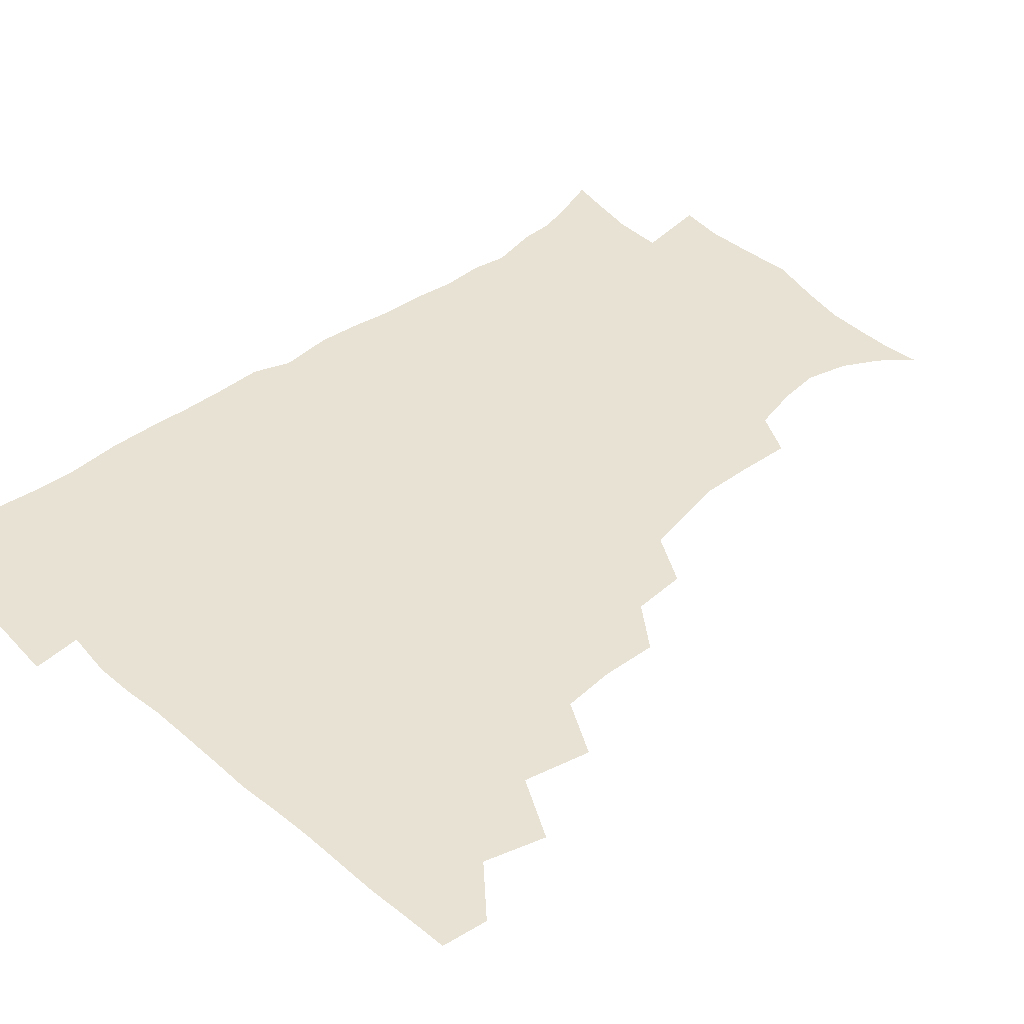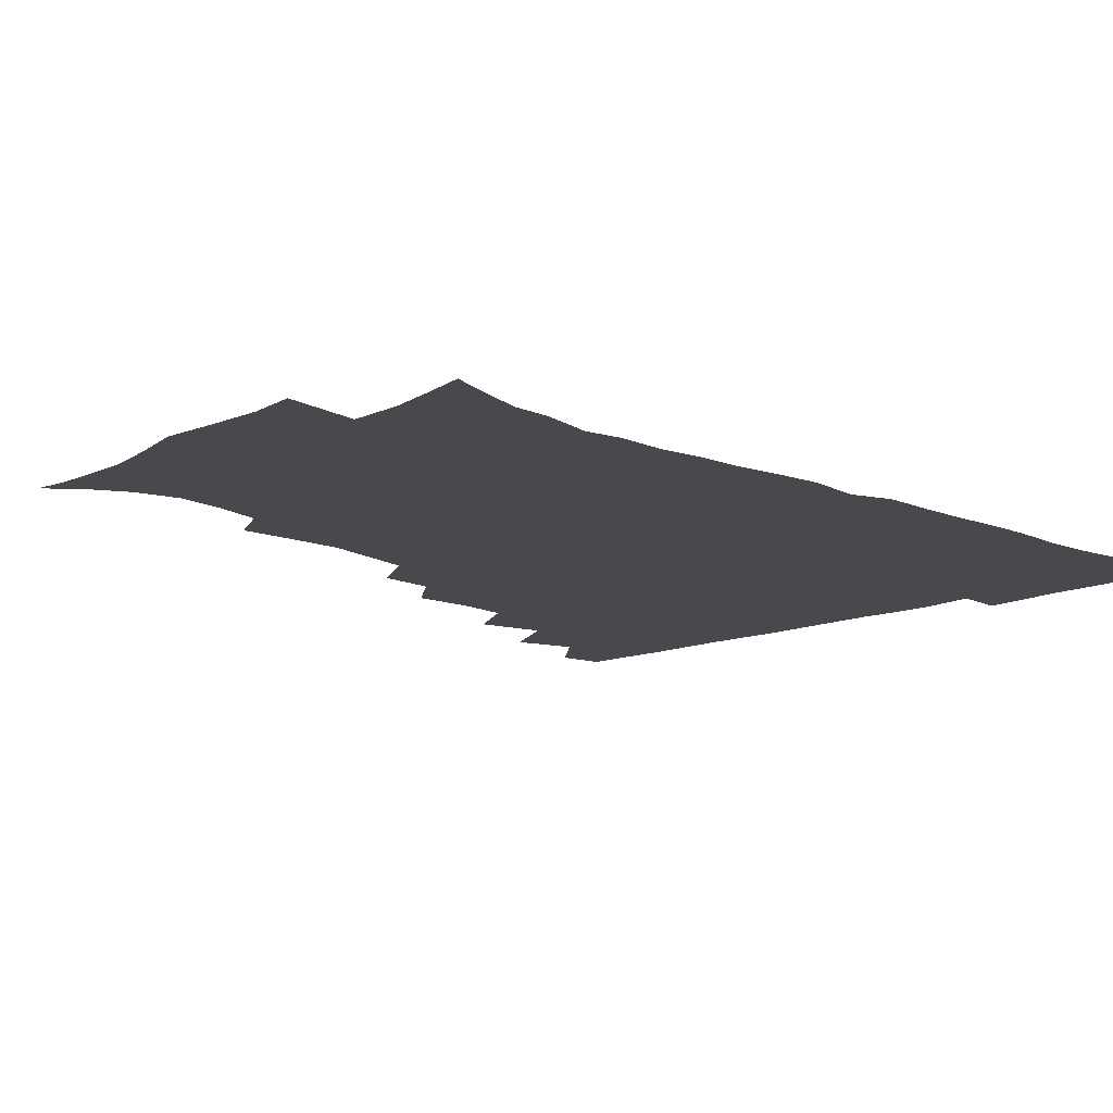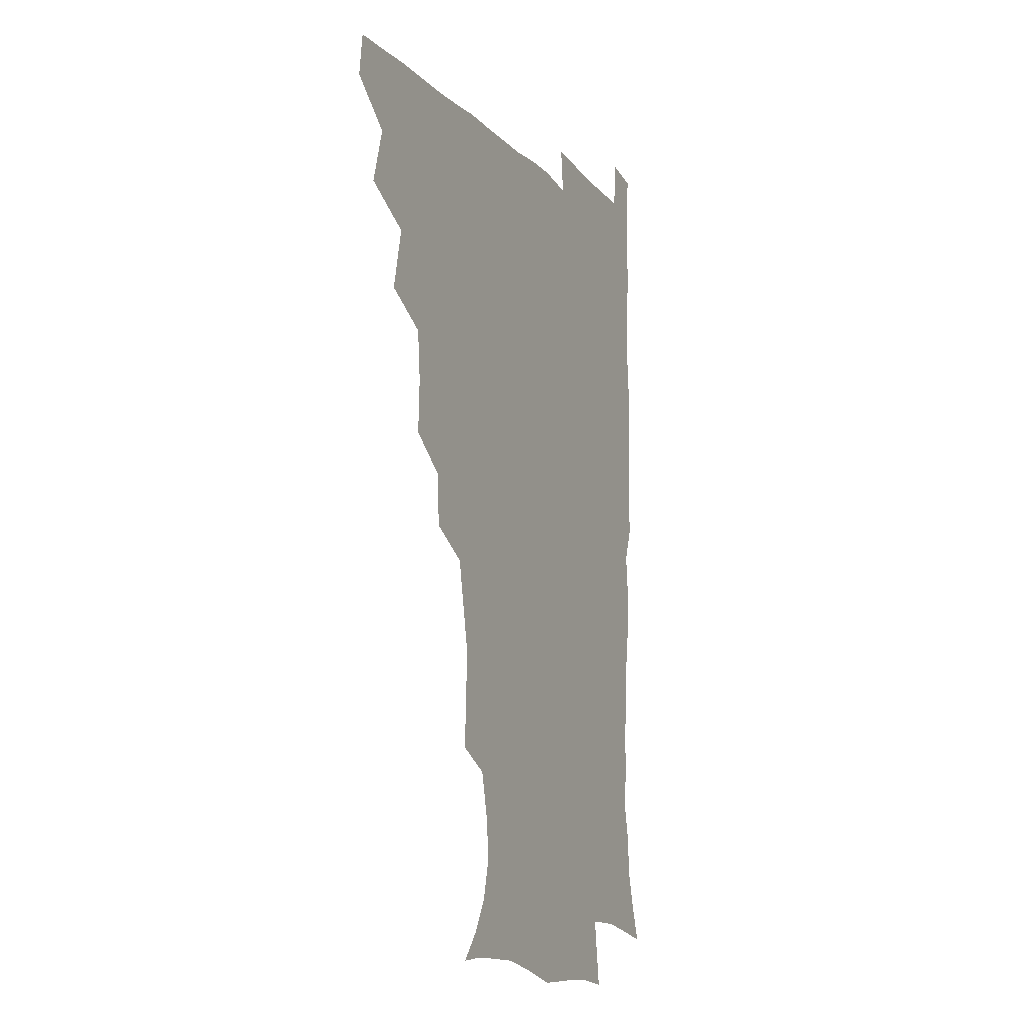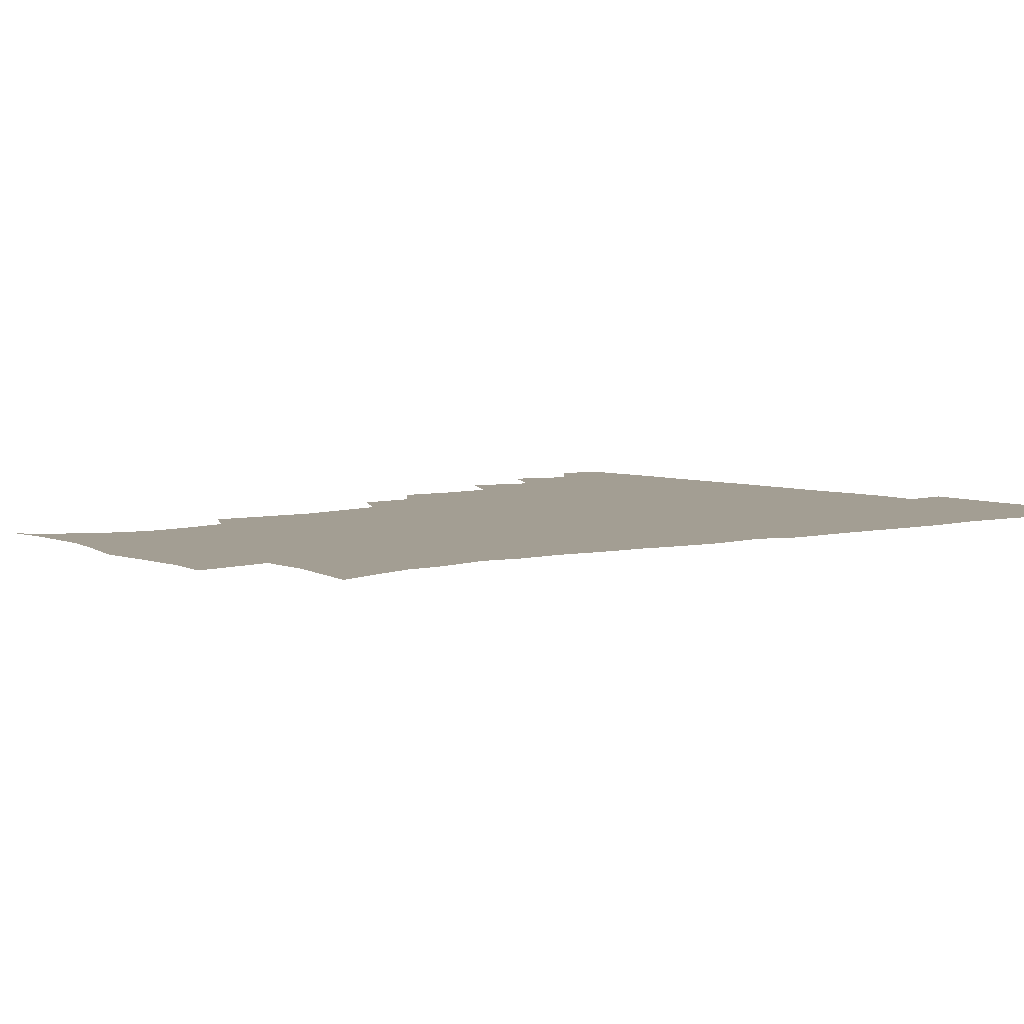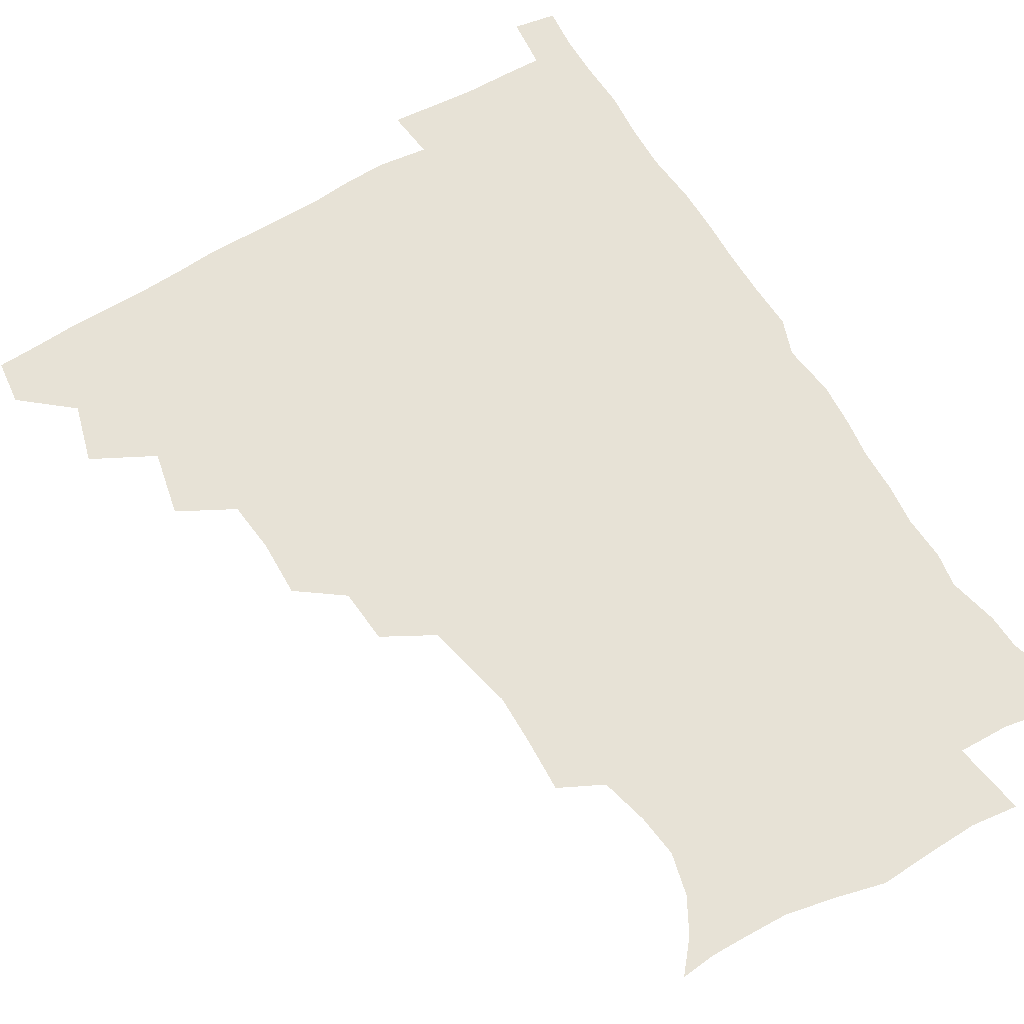
<metadata>
{"format":"obj","ext":"obj","renderer":"f3d","projection":"perspective","resolution":1024,"background":"white","views":[{"elev":40.8,"azim":-133.4,"up":"+Z"},{"elev":-12.4,"azim":45.3,"up":"+Z"},{"elev":-11.8,"azim":-65.5,"up":"+Y"},{"elev":5.2,"azim":51.2,"up":"+Z"},{"elev":63.1,"azim":-31.5,"up":"+Z"}]}
</metadata>
<code>
v 464.7 479 0
v 466.7 494.7 0
v 476.2 443.5 0
v 482.2 464.1 0
v 482.9 479.8 0
v 482 495.2 0
v 492.5 409 0
v 497.7 431.9 0
v 497.3 448.7 0
v 499 465.5 0
v 497.9 480.5 0
v 496.9 496 0
v 512.5 360.5 0
v 513.4 380.3 0
v 511.8 398.3 0
v 515.2 420.2 0
v 513.6 434.7 0
v 514 450.9 0
v 513.6 465.9 0
v 512.9 480.7 0
v 512 496 0
v 529.6 329.6 0
v 528.4 348.7 0
v 529.4 369.9 0
v 529.7 389.2 0
v 530.3 407.1 0
v 529.5 421.3 0
v 529.5 436.8 0
v 529.1 451.6 0
v 528.5 466.2 0
v 527.6 481.1 0
v 527 496 0
v 552.2 251.2 0
v 553.3 269.7 0
v 553.7 287.7 0
v 550.8 302.1 0
v 547.2 319.6 0
v 546.1 340.4 0
v 545.1 357.8 0
v 543.9 373.5 0
v 543.2 388.7 0
v 544 406.6 0
v 544.9 423.2 0
v 544.9 438 0
v 544.1 452.1 0
v 543.1 466.7 0
v 542.3 481.5 0
v 541.5 496.6 0
v 553.3 175 0
v 562.2 185.4 0
v 569 197.5 0
v 572.7 212.1 0
v 571.2 227 0
v 567.3 243.5 0
v 567.4 264.3 0
v 566.6 280.4 0
v 565.1 295.6 0
v 563.2 311.7 0
v 561.3 328.1 0
v 560.7 346 0
v 559.7 361.7 0
v 560.1 378.8 0
v 559.9 394.2 0
v 559.8 409.6 0
v 559.7 424.3 0
v 559.3 438.2 0
v 559.5 452.4 0
v 558.4 466.6 0
v 557.1 481.8 0
v 555.9 497.6 0
v 565 176.1 0
v 574.9 188.8 0
v 581.6 205.1 0
v 582.7 220 0
v 581.9 237.5 0
v 579.9 252.4 0
v 580 271.1 0
v 579.5 287.8 0
v 578.3 302.8 0
v 576.9 318.3 0
v 575.6 333.3 0
v 574.8 349.1 0
v 574.5 365.1 0
v 574.2 380.2 0
v 574.4 396.2 0
v 574.4 410.8 0
v 573.9 424.5 0
v 574 438.6 0
v 574 452.5 0
v 573.1 466.7 0
v 572 481.7 0
v 570.7 497.4 0
v 577.4 175.8 0
v 587.4 190.5 0
v 593.8 210.1 0
v 594.6 227.1 0
v 593.7 243 0
v 593 258.9 0
v 592.6 274 0
v 591.7 290.2 0
v 591.1 306.5 0
v 590.1 320.2 0
v 589.5 336.5 0
v 588.7 350.8 0
v 588.6 366.6 0
v 588.3 381.1 0
v 588.4 396.5 0
v 588.4 411.2 0
v 588.5 425.5 0
v 588.2 438.8 0
v 588 452.7 0
v 587.7 466.7 0
v 587 481.3 0
v 585.5 497.4 0
v 592.7 175.1 0
v 603 195.4 0
v 606.4 213.8 0
v 606.7 229.3 0
v 605.8 244.7 0
v 605.3 259.6 0
v 605.3 278.2 0
v 604.8 292.5 0
v 603.9 306.9 0
v 603.7 323.4 0
v 603 336.7 0
v 602.4 350.9 0
v 602.3 366.7 0
v 602.4 382.3 0
v 602.4 397 0
v 602.8 411.7 0
v 602.4 424.8 0
v 602.4 438.8 0
v 602.6 452.9 0
v 602.2 466.7 0
v 601.8 480.9 0
v 600.2 497.4 0
v 609.3 171.6 0
v 616.9 196 0
v 618.8 214.8 0
v 619.3 232.4 0
v 618.5 245.9 0
v 618.3 263.7 0
v 618.1 278.5 0
v 617.6 293.5 0
v 617.4 309 0
v 617 323.4 0
v 616.6 338.2 0
v 616.5 353 0
v 616.5 368.7 0
v 616.4 382.5 0
v 616.3 395.7 0
v 616.7 412.4 0
v 616.8 425.4 0
v 617.2 439.4 0
v 616.9 453.2 0
v 616.4 467.3 0
v 616.2 481.3 0
v 614.5 498.6 0
v 626.8 166.9 0
v 630.9 195.7 0
v 631.5 216.6 0
v 631.8 233.3 0
v 631.9 248.6 0
v 631.5 262.3 0
v 631.1 277.6 0
v 630.7 292.7 0
v 630.2 308.7 0
v 630.3 324.7 0
v 630.2 338.4 0
v 630.2 353.7 0
v 630.2 368.2 0
v 630.2 383.1 0
v 630.3 397.3 0
v 630.5 411.8 0
v 630.9 424.9 0
v 631.3 440.3 0
v 631.4 453.5 0
v 631.4 467.3 0
v 630.8 482 0
v 629 498.7 0
v 645.3 167.7 0
v 645.5 196.3 0
v 645.1 213.5 0
v 644.2 232.7 0
v 644.7 248 0
v 644.4 262.2 0
v 643.9 278.1 0
v 643.8 293.2 0
v 643.6 307.6 0
v 643.5 324.1 0
v 643.7 337.8 0
v 643.5 353.6 0
v 643.9 367.6 0
v 643.8 383 0
v 644 397 0
v 644 411.8 0
v 644.9 424.5 0
v 645.2 439.7 0
v 645.6 453.6 0
v 645.8 467.5 0
v 646.1 481.6 0
v 646 496.4 0
v 644.3 513.5 0
v 663 168.1 0
v 660.1 194.7 0
v 658.5 214.1 0
v 658.7 227.6 0
v 656.9 247.4 0
v 656.9 263.1 0
v 656.7 278.4 0
v 656.5 294 0
v 657 306.8 0
v 656.5 323.3 0
v 657.2 337 0
v 657.9 350.7 0
v 657.5 366.7 0
v 657.5 382.1 0
v 657.9 396.1 0
v 658.1 410.5 0
v 658.8 424.5 0
v 659 440.1 0
v 659.6 453.6 0
v 660.2 467.4 0
v 660.6 481.5 0
v 660.6 496 0
v 659.2 512 0
v 679.1 165.9 0
v 675.5 191.2 0
v 672.6 211 0
v 671.4 228 0
v 669.7 245.6 0
v 669.2 262.1 0
v 668.9 278.5 0
v 669.1 293 0
v 669.6 306.9 0
v 669.5 322.1 0
v 670.9 334.9 0
v 671.1 350.1 0
v 671.3 365 0
v 671.1 380.8 0
v 671.4 395.3 0
v 671.1 411 0
v 672.8 423.9 0
v 673 439 0
v 673.7 453.2 0
v 674.4 467.2 0
v 675 481.5 0
v 675.4 495.4 0
v 674.8 510.6 0
v 693.1 190.6 0
v 687 209.2 0
v 683.8 227.4 0
v 683.3 241.8 0
v 682.8 257 0
v 682.7 272.6 0
v 682.4 288.5 0
v 682.5 303.9 0
v 683.7 317.6 0
v 684.9 331.3 0
v 684.6 347.4 0
v 684.8 362.8 0
v 685.5 377.4 0
v 685.9 392.5 0
v 686.9 406.8 0
v 686.8 422.5 0
v 687.6 436.9 0
v 687.6 452.8 0
v 688.5 467.1 0
v 689.1 481.3 0
v 689.7 495.6 0
v 689.8 510.3 0
v 709.1 187.5 0
v 701.9 205.3 0
v 699.3 220.2 0
v 696.4 237.3 0
v 695.9 251.6 0
v 695.9 266.8 0
v 696.4 281.4 0
v 696.3 297.6 0
v 697.6 311.7 0
v 698.8 326.2 0
v 698.4 342.8 0
v 698.6 358.5 0
v 700.3 372.7 0
v 701.5 387.1 0
v 701.5 403 0
v 700.4 420.2 0
v 702 434.4 0
v 702.9 449.7 0
v 703 465.6 0
v 703.6 480.5 0
v 704.3 495.3 0
v 704.7 509.7 0
v 706.7 527.6 0
v 722.7 184.6 0
v 718.1 198.4 0
v 713.9 213 0
v 713.5 225.1 0
v 709.7 242.7 0
v 711.8 254.6 0
v 711.2 270.6 0
v 712.9 284.7 0
v 713.4 300.5 0
v 715.4 314.8 0
v 716.7 330 0
v 714.7 348.9 0
v 719.3 361.7 0
v 718.9 378.1 0
v 718.9 394.3 0
v 719.6 410.3 0
v 719.8 426.5 0
v 718.3 445.4 0
v 718.9 462.1 0
v 720.4 477.7 0
v 719.9 494.4 0
v 720 509.8 0
v 721.6 524.9 0
f 4 5 1
f 1 5 2
f 5 6 2
f 8 9 3
f 3 9 4
f 9 10 4
f 4 10 5
f 10 11 5
f 5 11 6
f 11 12 6
f 15 16 7
f 7 16 8
f 16 17 8
f 8 17 9
f 17 18 9
f 9 18 10
f 18 19 10
f 10 19 11
f 19 20 11
f 11 20 12
f 20 21 12
f 23 24 13
f 13 24 14
f 24 25 14
f 14 25 15
f 25 26 15
f 15 26 16
f 26 27 16
f 16 27 17
f 27 28 17
f 17 28 18
f 28 29 18
f 18 29 19
f 29 30 19
f 19 30 20
f 30 31 20
f 20 31 21
f 31 32 21
f 37 38 22
f 22 38 23
f 38 39 23
f 23 39 24
f 39 40 24
f 24 40 25
f 40 41 25
f 25 41 26
f 41 42 26
f 26 42 27
f 42 43 27
f 27 43 28
f 43 44 28
f 28 44 29
f 44 45 29
f 29 45 30
f 45 46 30
f 30 46 31
f 46 47 31
f 31 47 32
f 47 48 32
f 54 55 33
f 33 55 34
f 55 56 34
f 34 56 35
f 56 57 35
f 35 57 36
f 57 58 36
f 36 58 37
f 58 59 37
f 37 59 38
f 59 60 38
f 38 60 39
f 60 61 39
f 39 61 40
f 61 62 40
f 40 62 41
f 62 63 41
f 41 63 42
f 63 64 42
f 42 64 43
f 64 65 43
f 43 65 44
f 65 66 44
f 44 66 45
f 66 67 45
f 45 67 46
f 67 68 46
f 46 68 47
f 68 69 47
f 47 69 48
f 69 70 48
f 49 71 50
f 71 72 50
f 50 72 51
f 72 73 51
f 51 73 52
f 73 74 52
f 52 74 53
f 74 75 53
f 53 75 54
f 75 76 54
f 54 76 55
f 76 77 55
f 55 77 56
f 77 78 56
f 56 78 57
f 78 79 57
f 57 79 58
f 79 80 58
f 58 80 59
f 80 81 59
f 59 81 60
f 81 82 60
f 60 82 61
f 82 83 61
f 61 83 62
f 83 84 62
f 62 84 63
f 84 85 63
f 63 85 64
f 85 86 64
f 64 86 65
f 86 87 65
f 65 87 66
f 87 88 66
f 66 88 67
f 88 89 67
f 67 89 68
f 89 90 68
f 68 90 69
f 90 91 69
f 69 91 70
f 91 92 70
f 71 93 72
f 93 94 72
f 72 94 73
f 94 95 73
f 73 95 74
f 95 96 74
f 74 96 75
f 96 97 75
f 75 97 76
f 97 98 76
f 76 98 77
f 98 99 77
f 77 99 78
f 99 100 78
f 78 100 79
f 100 101 79
f 79 101 80
f 101 102 80
f 80 102 81
f 102 103 81
f 81 103 82
f 103 104 82
f 82 104 83
f 104 105 83
f 83 105 84
f 105 106 84
f 84 106 85
f 106 107 85
f 85 107 86
f 107 108 86
f 86 108 87
f 108 109 87
f 87 109 88
f 109 110 88
f 88 110 89
f 110 111 89
f 89 111 90
f 111 112 90
f 90 112 91
f 112 113 91
f 91 113 92
f 113 114 92
f 93 115 94
f 115 116 94
f 94 116 95
f 116 117 95
f 95 117 96
f 117 118 96
f 96 118 97
f 118 119 97
f 97 119 98
f 119 120 98
f 98 120 99
f 120 121 99
f 99 121 100
f 121 122 100
f 100 122 101
f 122 123 101
f 101 123 102
f 123 124 102
f 102 124 103
f 124 125 103
f 103 125 104
f 125 126 104
f 104 126 105
f 126 127 105
f 105 127 106
f 127 128 106
f 106 128 107
f 128 129 107
f 107 129 108
f 129 130 108
f 108 130 109
f 130 131 109
f 109 131 110
f 131 132 110
f 110 132 111
f 132 133 111
f 111 133 112
f 133 134 112
f 112 134 113
f 134 135 113
f 113 135 114
f 135 136 114
f 115 137 116
f 137 138 116
f 116 138 117
f 138 139 117
f 117 139 118
f 139 140 118
f 118 140 119
f 140 141 119
f 119 141 120
f 141 142 120
f 120 142 121
f 142 143 121
f 121 143 122
f 143 144 122
f 122 144 123
f 144 145 123
f 123 145 124
f 145 146 124
f 124 146 125
f 146 147 125
f 125 147 126
f 147 148 126
f 126 148 127
f 148 149 127
f 127 149 128
f 149 150 128
f 128 150 129
f 150 151 129
f 129 151 130
f 151 152 130
f 130 152 131
f 152 153 131
f 131 153 132
f 153 154 132
f 132 154 133
f 154 155 133
f 133 155 134
f 155 156 134
f 134 156 135
f 156 157 135
f 135 157 136
f 157 158 136
f 137 159 138
f 159 160 138
f 138 160 139
f 160 161 139
f 139 161 140
f 161 162 140
f 140 162 141
f 162 163 141
f 141 163 142
f 163 164 142
f 142 164 143
f 164 165 143
f 143 165 144
f 165 166 144
f 144 166 145
f 166 167 145
f 145 167 146
f 167 168 146
f 146 168 147
f 168 169 147
f 147 169 148
f 169 170 148
f 148 170 149
f 170 171 149
f 149 171 150
f 171 172 150
f 150 172 151
f 172 173 151
f 151 173 152
f 173 174 152
f 152 174 153
f 174 175 153
f 153 175 154
f 175 176 154
f 154 176 155
f 176 177 155
f 155 177 156
f 177 178 156
f 156 178 157
f 178 179 157
f 157 179 158
f 179 180 158
f 159 181 160
f 181 182 160
f 160 182 161
f 182 183 161
f 161 183 162
f 183 184 162
f 162 184 163
f 184 185 163
f 163 185 164
f 185 186 164
f 164 186 165
f 186 187 165
f 165 187 166
f 187 188 166
f 166 188 167
f 188 189 167
f 167 189 168
f 189 190 168
f 168 190 169
f 190 191 169
f 169 191 170
f 191 192 170
f 170 192 171
f 192 193 171
f 171 193 172
f 193 194 172
f 172 194 173
f 194 195 173
f 173 195 174
f 195 196 174
f 174 196 175
f 196 197 175
f 175 197 176
f 197 198 176
f 176 198 177
f 198 199 177
f 177 199 178
f 199 200 178
f 178 200 179
f 200 201 179
f 179 201 180
f 201 202 180
f 181 204 182
f 204 205 182
f 182 205 183
f 205 206 183
f 183 206 184
f 206 207 184
f 184 207 185
f 207 208 185
f 185 208 186
f 208 209 186
f 186 209 187
f 209 210 187
f 187 210 188
f 210 211 188
f 188 211 189
f 211 212 189
f 189 212 190
f 212 213 190
f 190 213 191
f 213 214 191
f 191 214 192
f 214 215 192
f 192 215 193
f 215 216 193
f 193 216 194
f 216 217 194
f 194 217 195
f 217 218 195
f 195 218 196
f 218 219 196
f 196 219 197
f 219 220 197
f 197 220 198
f 220 221 198
f 198 221 199
f 221 222 199
f 199 222 200
f 222 223 200
f 200 223 201
f 223 224 201
f 201 224 202
f 224 225 202
f 202 225 203
f 225 226 203
f 204 227 205
f 227 228 205
f 205 228 206
f 228 229 206
f 206 229 207
f 229 230 207
f 207 230 208
f 230 231 208
f 208 231 209
f 231 232 209
f 209 232 210
f 232 233 210
f 210 233 211
f 233 234 211
f 211 234 212
f 234 235 212
f 212 235 213
f 235 236 213
f 213 236 214
f 236 237 214
f 214 237 215
f 237 238 215
f 215 238 216
f 238 239 216
f 216 239 217
f 239 240 217
f 217 240 218
f 240 241 218
f 218 241 219
f 241 242 219
f 219 242 220
f 242 243 220
f 220 243 221
f 243 244 221
f 221 244 222
f 244 245 222
f 222 245 223
f 245 246 223
f 223 246 224
f 246 247 224
f 224 247 225
f 247 248 225
f 225 248 226
f 248 249 226
f 228 250 229
f 250 251 229
f 229 251 230
f 251 252 230
f 230 252 231
f 252 253 231
f 231 253 232
f 253 254 232
f 232 254 233
f 254 255 233
f 233 255 234
f 255 256 234
f 234 256 235
f 256 257 235
f 235 257 236
f 257 258 236
f 236 258 237
f 258 259 237
f 237 259 238
f 259 260 238
f 238 260 239
f 260 261 239
f 239 261 240
f 261 262 240
f 240 262 241
f 262 263 241
f 241 263 242
f 263 264 242
f 242 264 243
f 264 265 243
f 243 265 244
f 265 266 244
f 244 266 245
f 266 267 245
f 245 267 246
f 267 268 246
f 246 268 247
f 268 269 247
f 247 269 248
f 269 270 248
f 248 270 249
f 270 271 249
f 250 272 251
f 272 273 251
f 251 273 252
f 273 274 252
f 252 274 253
f 274 275 253
f 253 275 254
f 275 276 254
f 254 276 255
f 276 277 255
f 255 277 256
f 277 278 256
f 256 278 257
f 278 279 257
f 257 279 258
f 279 280 258
f 258 280 259
f 280 281 259
f 259 281 260
f 281 282 260
f 260 282 261
f 282 283 261
f 261 283 262
f 283 284 262
f 262 284 263
f 284 285 263
f 263 285 264
f 285 286 264
f 264 286 265
f 286 287 265
f 265 287 266
f 287 288 266
f 266 288 267
f 288 289 267
f 267 289 268
f 289 290 268
f 268 290 269
f 290 291 269
f 269 291 270
f 291 292 270
f 270 292 271
f 292 293 271
f 272 295 273
f 295 296 273
f 273 296 274
f 296 297 274
f 274 297 275
f 297 298 275
f 275 298 276
f 298 299 276
f 276 299 277
f 299 300 277
f 277 300 278
f 300 301 278
f 278 301 279
f 301 302 279
f 279 302 280
f 302 303 280
f 280 303 281
f 303 304 281
f 281 304 282
f 304 305 282
f 282 305 283
f 305 306 283
f 283 306 284
f 306 307 284
f 284 307 285
f 307 308 285
f 285 308 286
f 308 309 286
f 286 309 287
f 309 310 287
f 287 310 288
f 310 311 288
f 288 311 289
f 311 312 289
f 289 312 290
f 312 313 290
f 290 313 291
f 313 314 291
f 291 314 292
f 314 315 292
f 292 315 293
f 315 316 293
f 293 316 294
f 316 317 294

</code>
